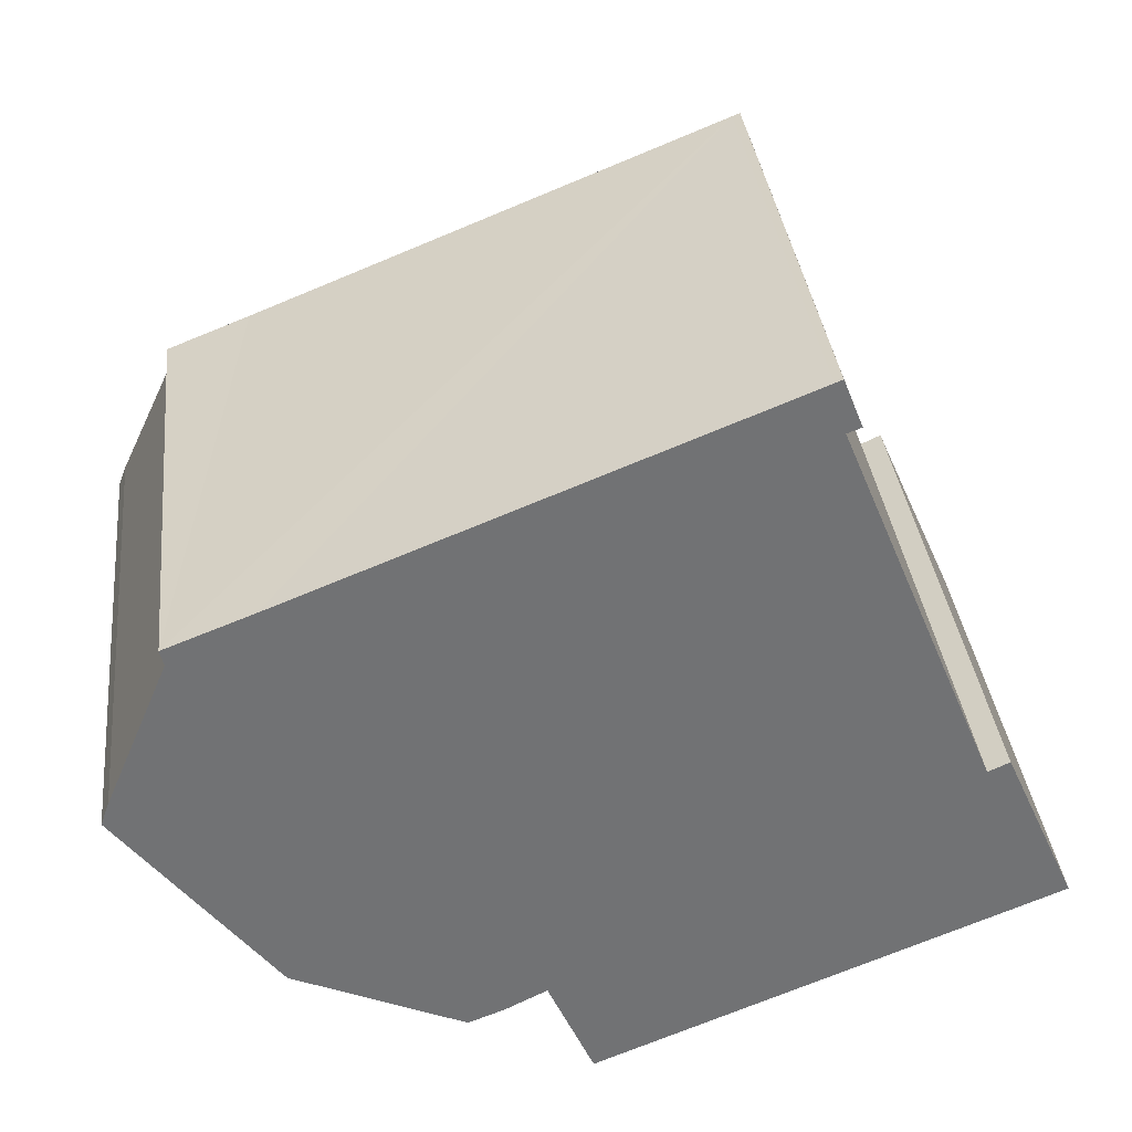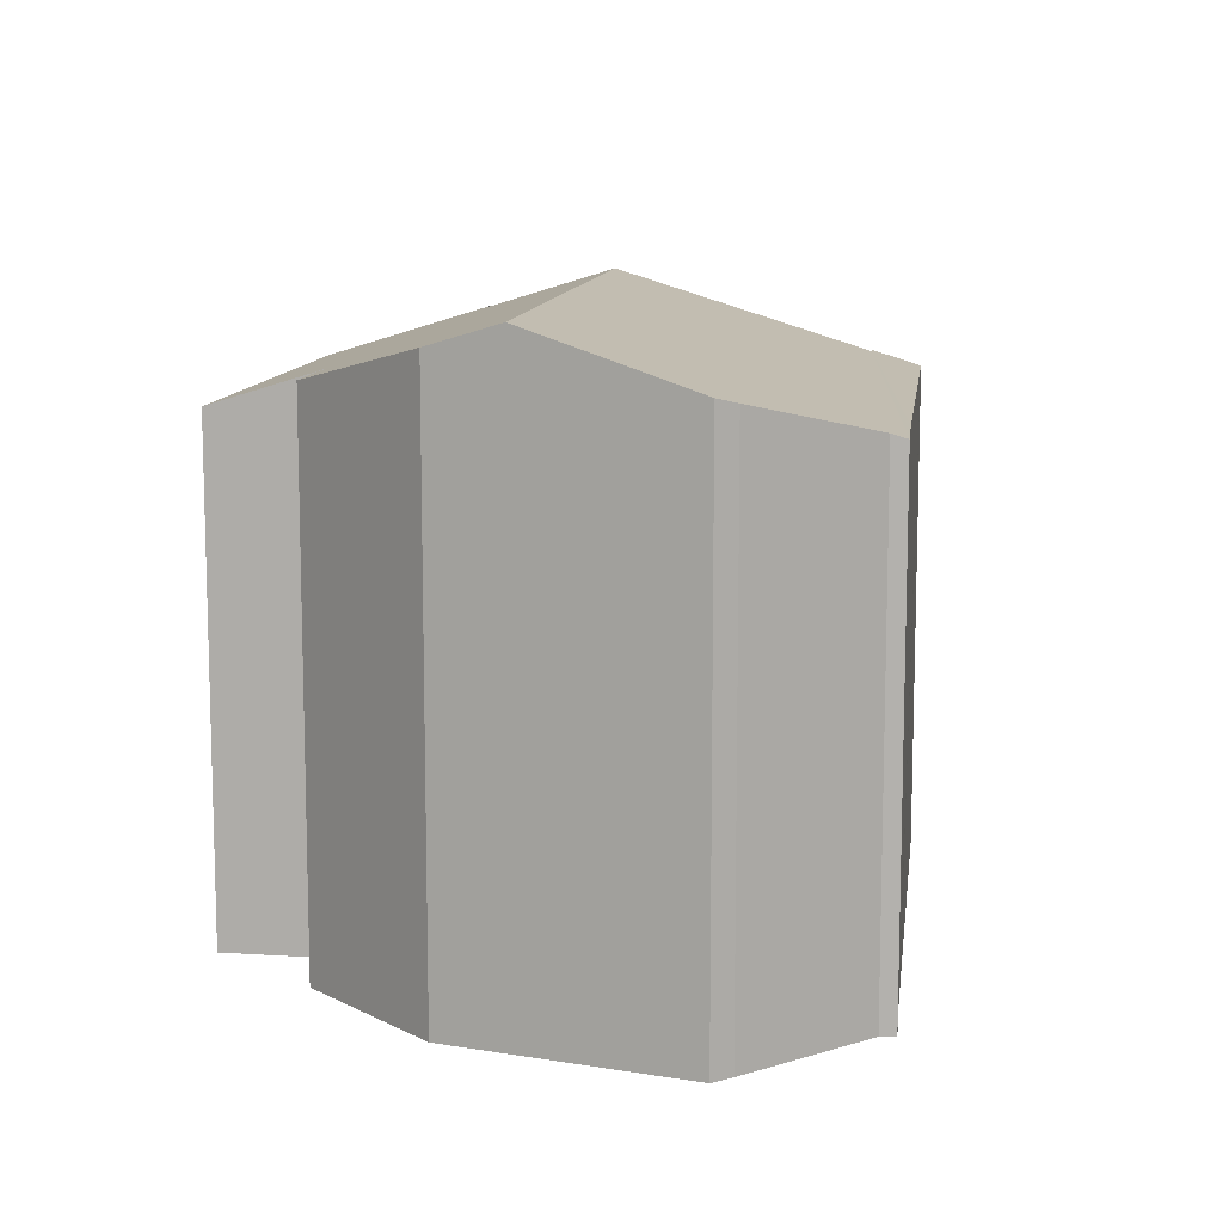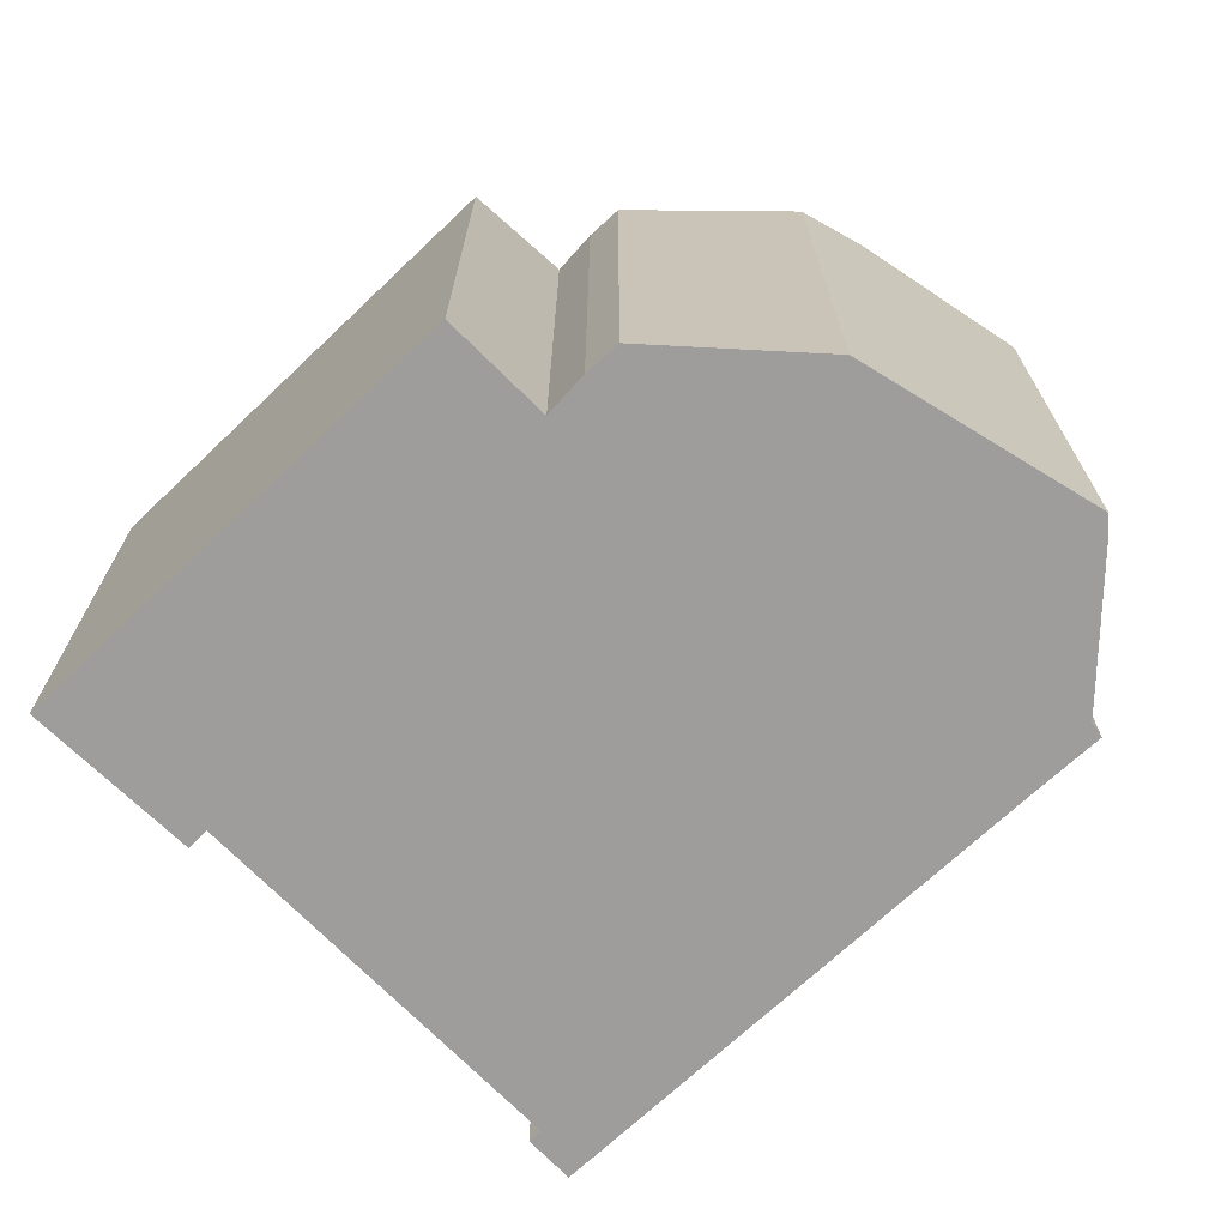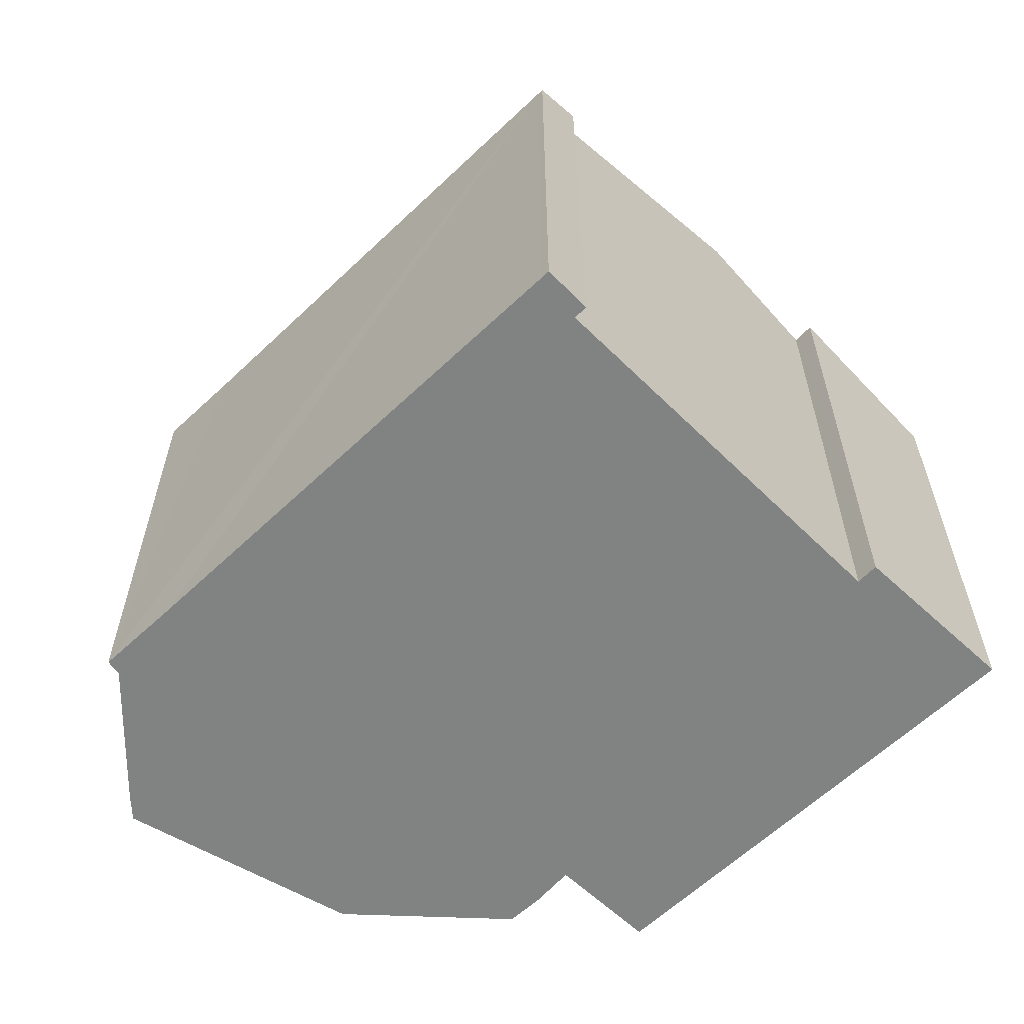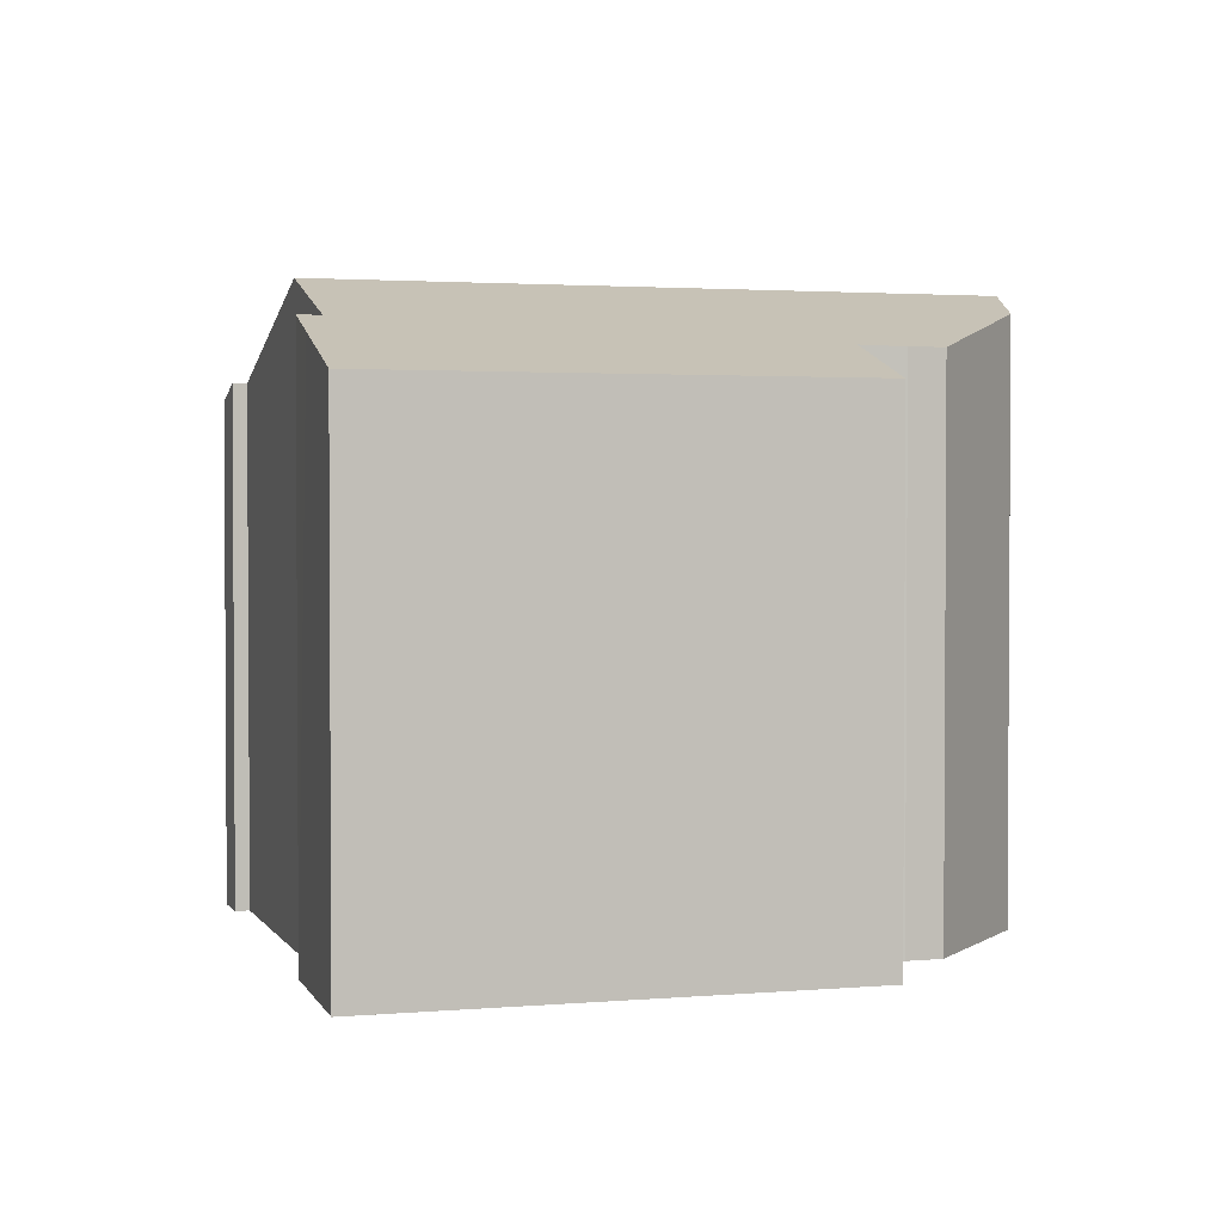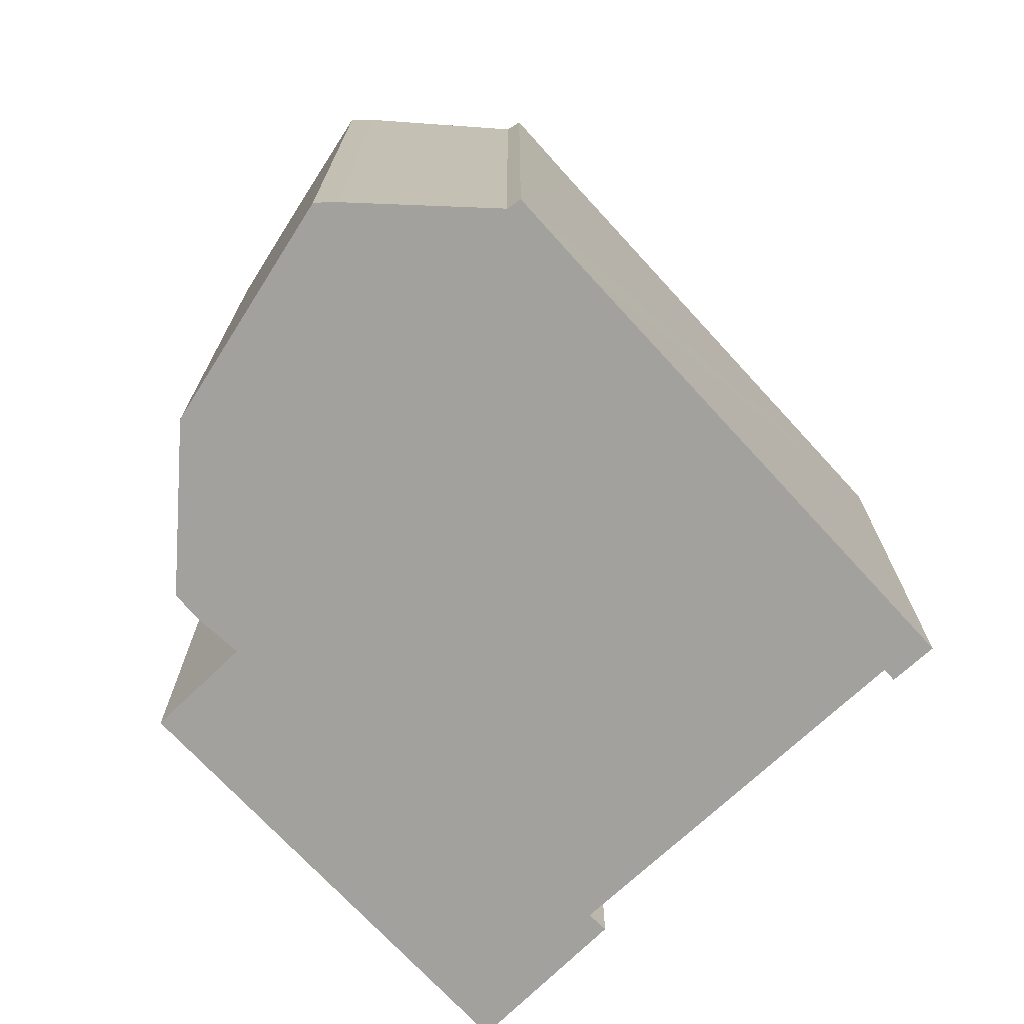
<metadata>
{"format":"obj","ext":"obj","renderer":"f3d","projection":"perspective","resolution":1024,"background":"white","views":[{"elev":34.9,"azim":-6.4,"up":"+Z"},{"elev":10.8,"azim":-104.4,"up":"+Y"},{"elev":-70.4,"azim":-158.4,"up":"+Y"},{"elev":-60.6,"azim":22.4,"up":"+Y"},{"elev":2.2,"azim":140.8,"up":"+Y"},{"elev":-72.1,"azim":-69.3,"up":"+Y"}]}
</metadata>
<code>
v  12.29 7.187 -2.43
v  6.188 7.177 -4.893
v  5.555 7.668 -3.437
v  1.488 8.551 -1.986
v  4.479 7.653 -3.918
v  2.127 8.232 -2.84
v  10.52 8.551 1.603
v  4.972 7.65 -3.731
v  11.26 7.951 -0.188
v  12.57 7.188 -2.317
v  11.89 7.701 -0.805
v  11.55 7.956 -0.052
v  11.35 7.953 -0.146
v  0.988 8.303 -1.32
v  0 7.809 4.782e-16
v  0.116 7.729 0.325
v  0.214 7.674 0.556
v  0.99 7.234 2.391
v  9.077 7.385 5.083
v  0.937 7.165 2.61
v  2.126 7.169 3.071
v  8.899 7.165 5.775
v  9.171 7.386 5.118
v  9.272 7.387 5.155
v  9.008 7.165 5.819
v  9.272 -3.157e-16 5.155
v  9.077 -3.112e-16 5.083
v  9.171 -3.134e-16 5.118
v  12.57 1.419e-16 -2.317
v  6.188 2.996e-16 -4.893
v  12.29 1.488e-16 -2.43
v  4.479 2.399e-16 -3.918
v  4.972 2.285e-16 -3.731
v  11.26 1.151e-17 -0.188
v  10.52 -9.816e-17 1.603
v  9.008 -3.563e-16 5.819
v  11.55 3.184e-18 -0.052
v  11.35 8.94e-18 -0.146
v  0.116 -1.99e-17 0.325
v  0.99 -1.464e-16 2.391
v  0.214 -3.405e-17 0.556
v  11.89 4.929e-17 -0.805
v  5.555 2.105e-16 -3.437
v  2.127 1.739e-16 -2.84
v  0 0 0
v  1.488 1.216e-16 -1.986
v  0.988 8.083e-17 -1.32
v  0.937 -1.598e-16 2.61
v  2.126 -1.88e-16 3.071
v  8.899 -3.536e-16 5.775
g defaultobject
f 1 2 3
f 4 5 6
f 5 4 7
f 5 7 8
f 8 7 3
f 3 7 9
f 3 9 1
f 1 9 10
f 10 9 11
f 9 12 11
f 12 9 13
f 14 7 4
f 7 14 15
f 7 15 16
f 7 16 17
f 7 17 18
f 7 18 19
f 19 18 20
f 19 20 21
f 19 21 22
f 19 22 23
f 23 22 24
f 24 22 25
f 26 23 24
f 23 26 19
f 19 26 27
f 27 26 28
f 29 1 10
f 1 29 2
f 2 29 30
f 30 29 31
f 8 32 5
f 32 8 33
f 27 7 19
f 7 27 9
f 9 27 34
f 34 27 35
f 25 26 24
f 26 25 36
f 13 37 12
f 37 13 9
f 37 9 34
f 37 34 38
f 39 17 16
f 17 39 18
f 18 39 40
f 40 39 41
f 37 11 12
f 11 37 10
f 10 37 29
f 29 37 42
f 2 43 3
f 43 2 30
f 5 44 6
f 44 5 32
f 6 14 4
f 14 6 44
f 14 44 15
f 15 44 45
f 45 44 46
f 45 46 47
f 43 8 3
f 8 43 33
f 45 16 15
f 16 45 39
f 40 20 18
f 20 40 48
f 48 21 20
f 21 48 22
f 22 48 49
f 22 49 50
f 22 50 25
f 25 50 36
f 30 34 27
f 34 30 31
f 27 34 35
f 34 31 38
f 38 31 37
f 37 31 42
f 42 31 29
f 47 39 45
f 39 47 41
f 41 47 40
f 40 47 46
f 40 46 44
f 40 44 32
f 40 32 48
f 48 32 49
f 49 32 50
f 50 32 33
f 50 33 43
f 50 43 30
f 50 30 27
f 50 27 28
f 50 28 36
f 36 28 26

</code>
